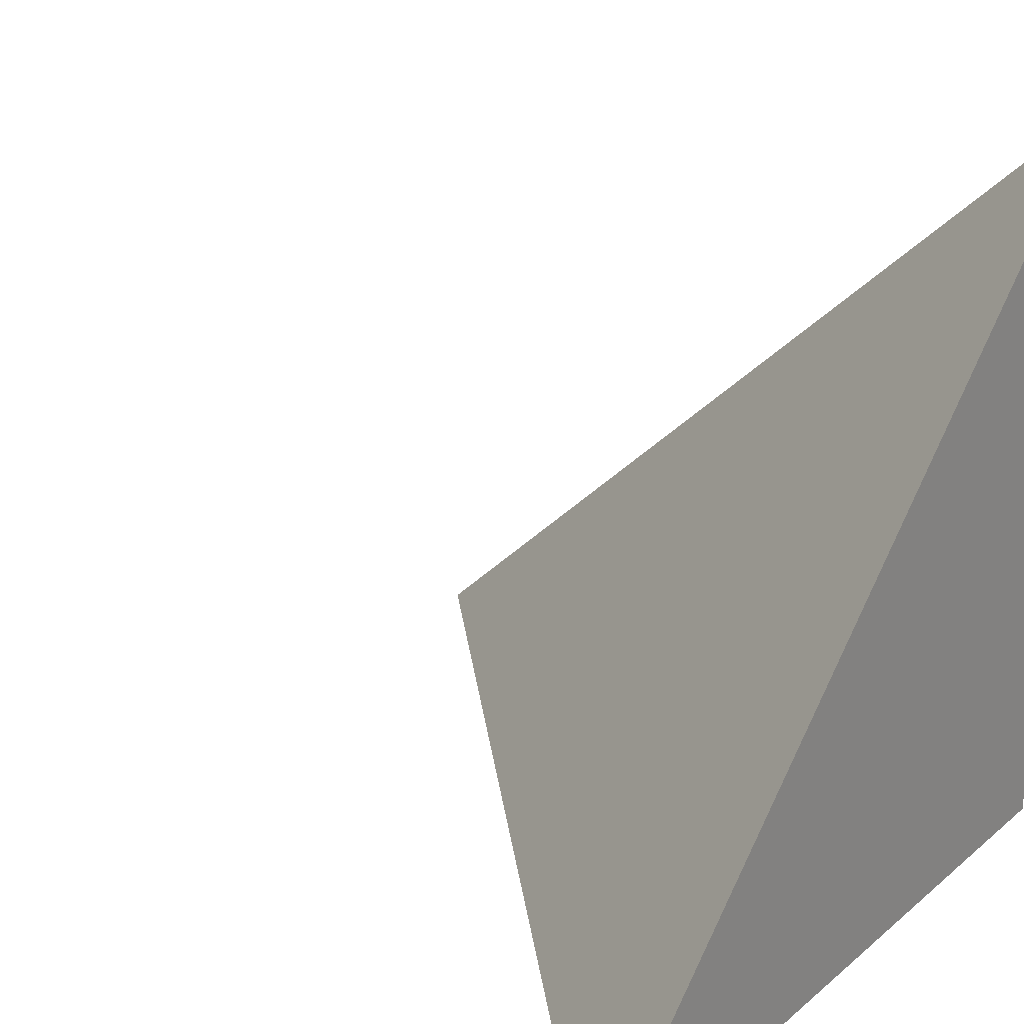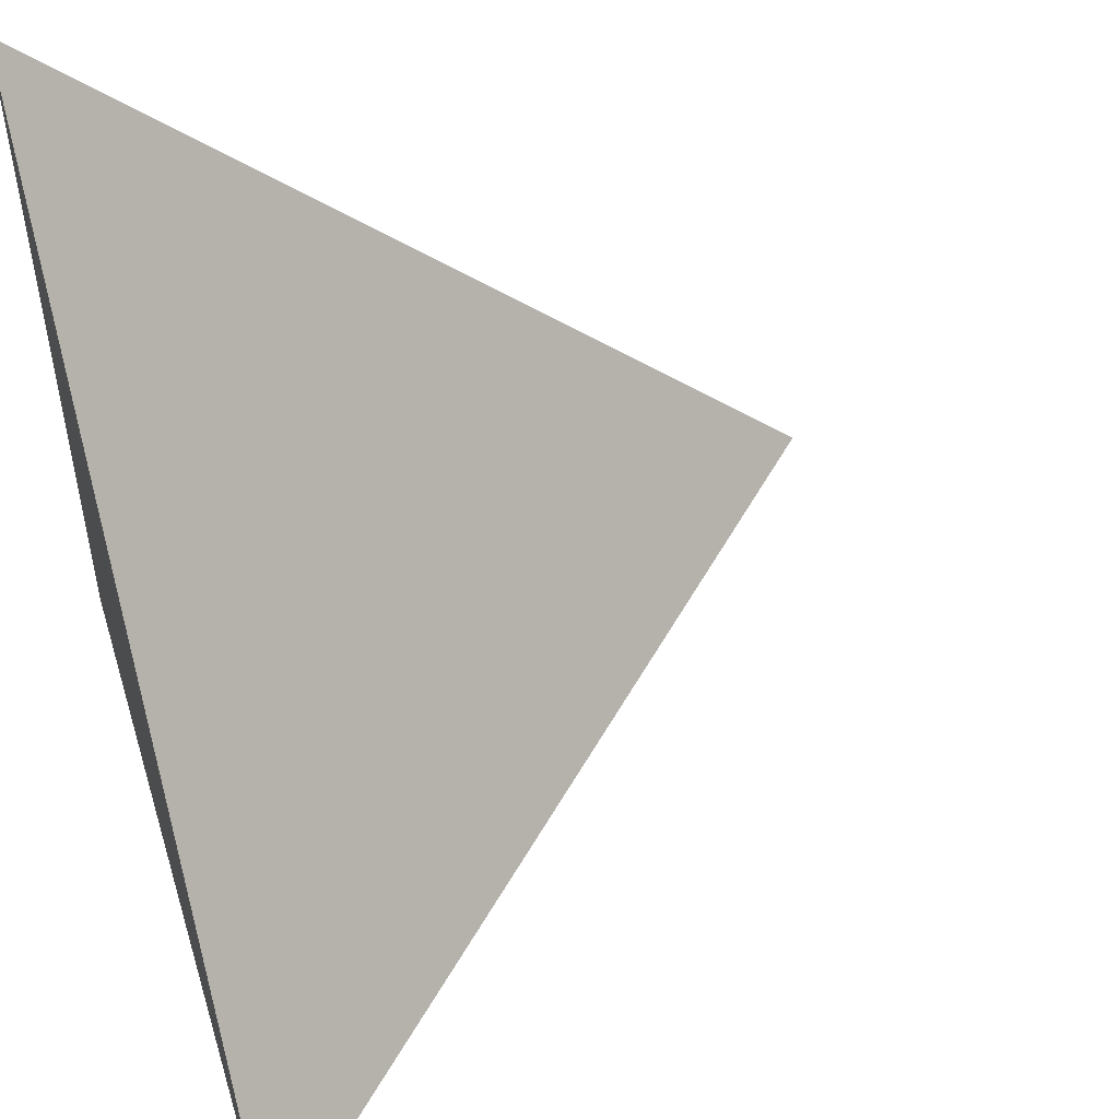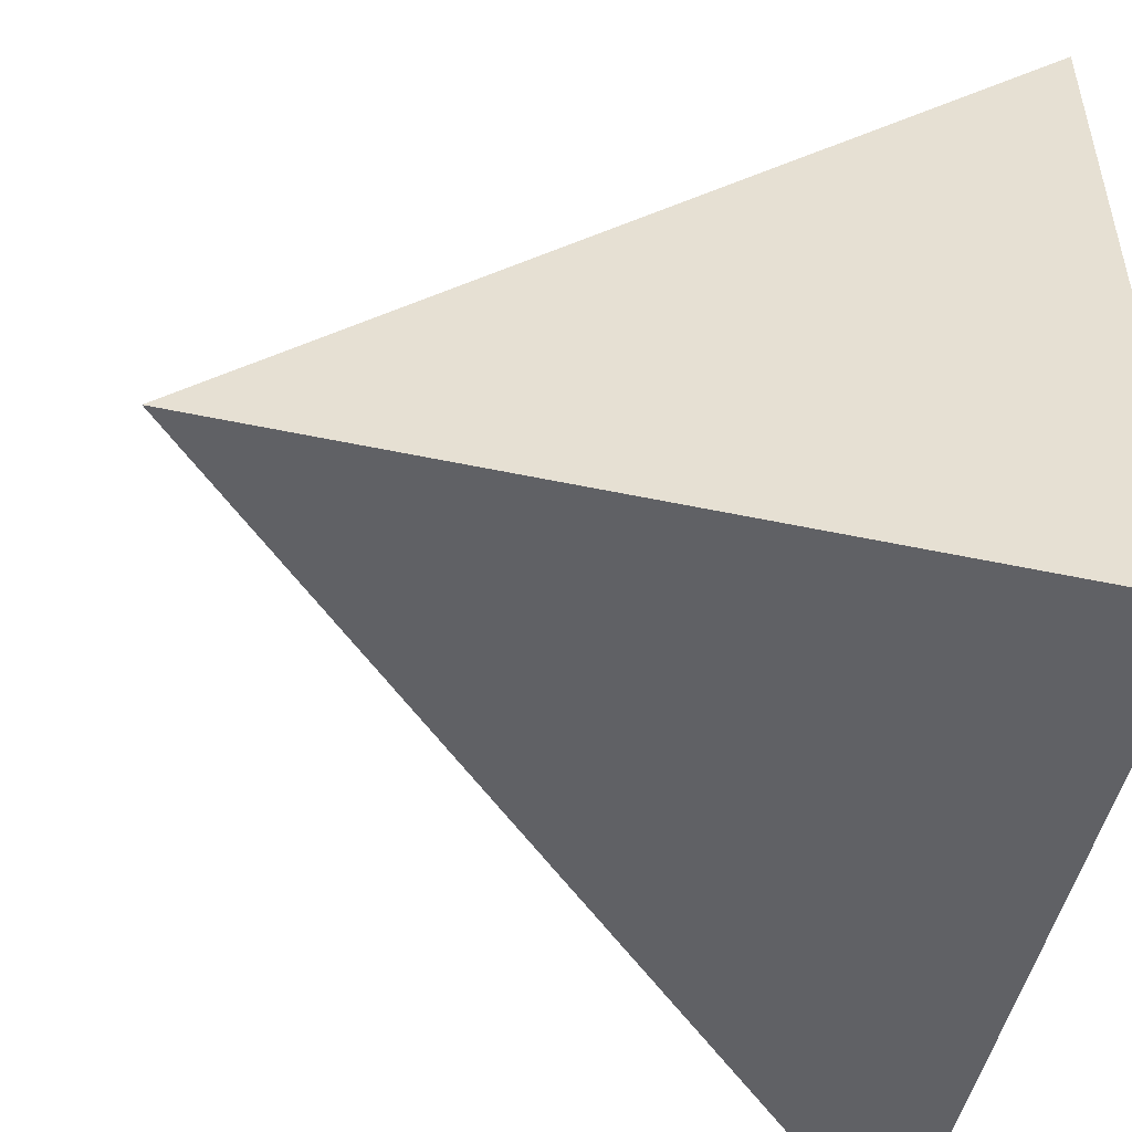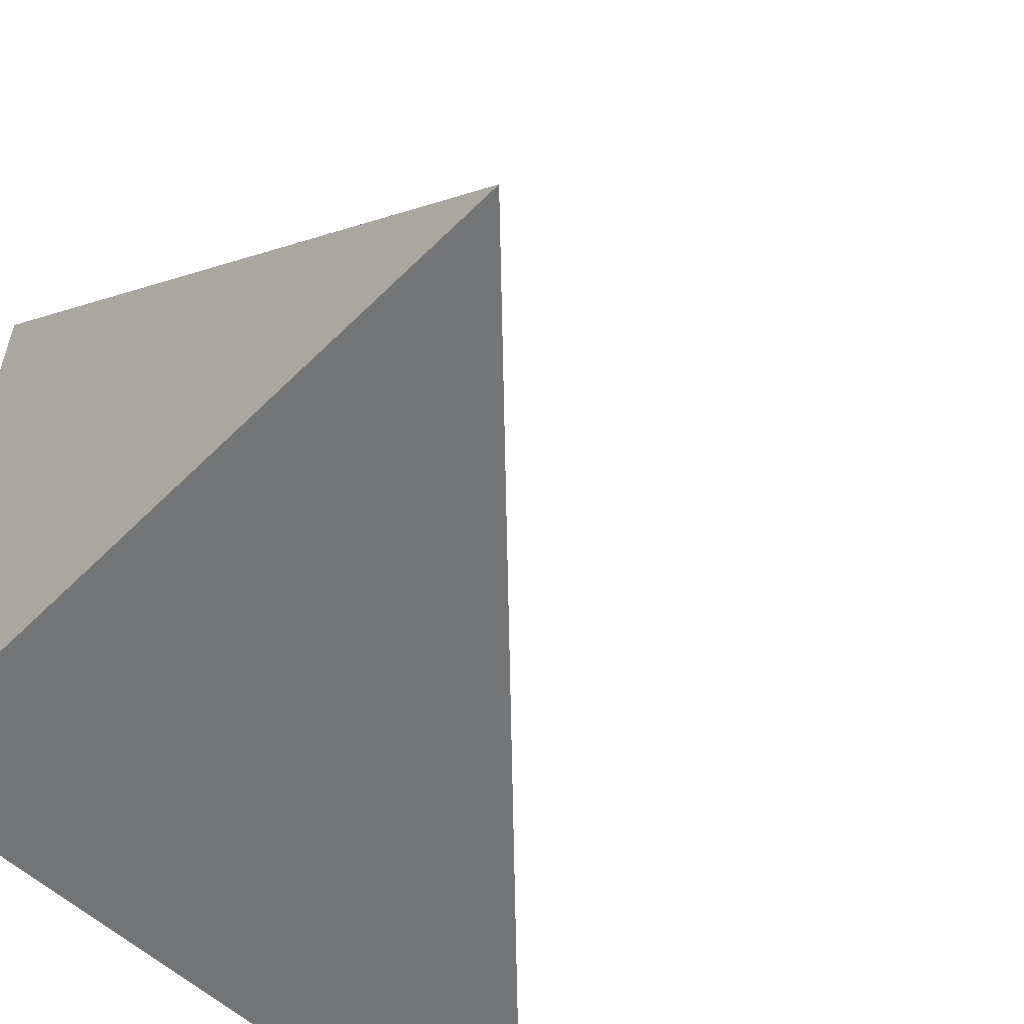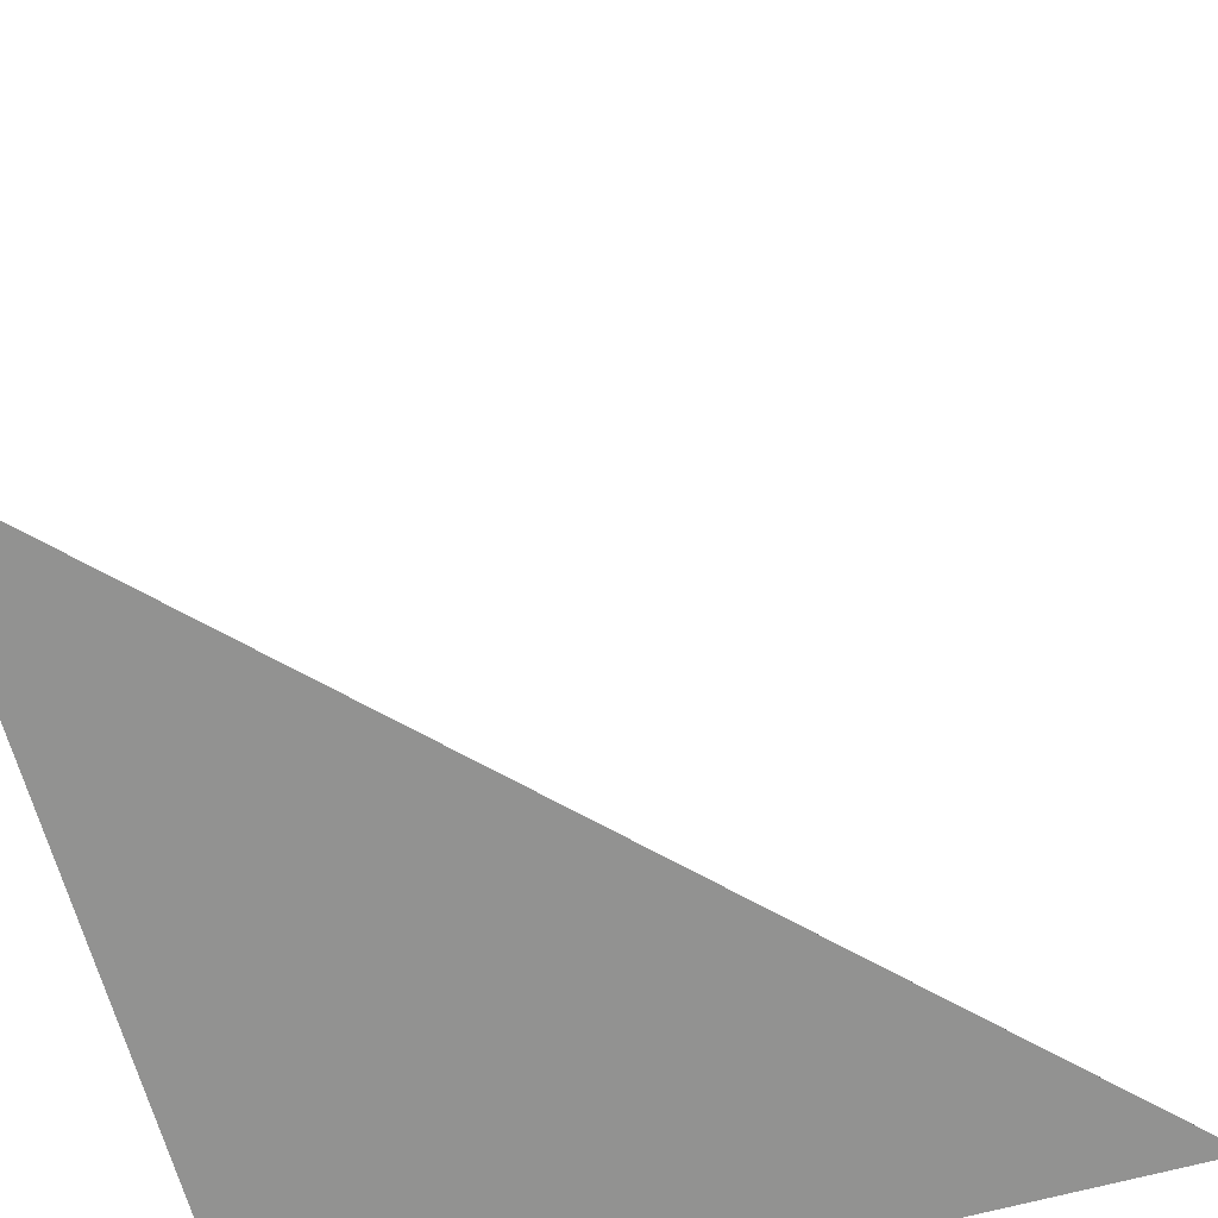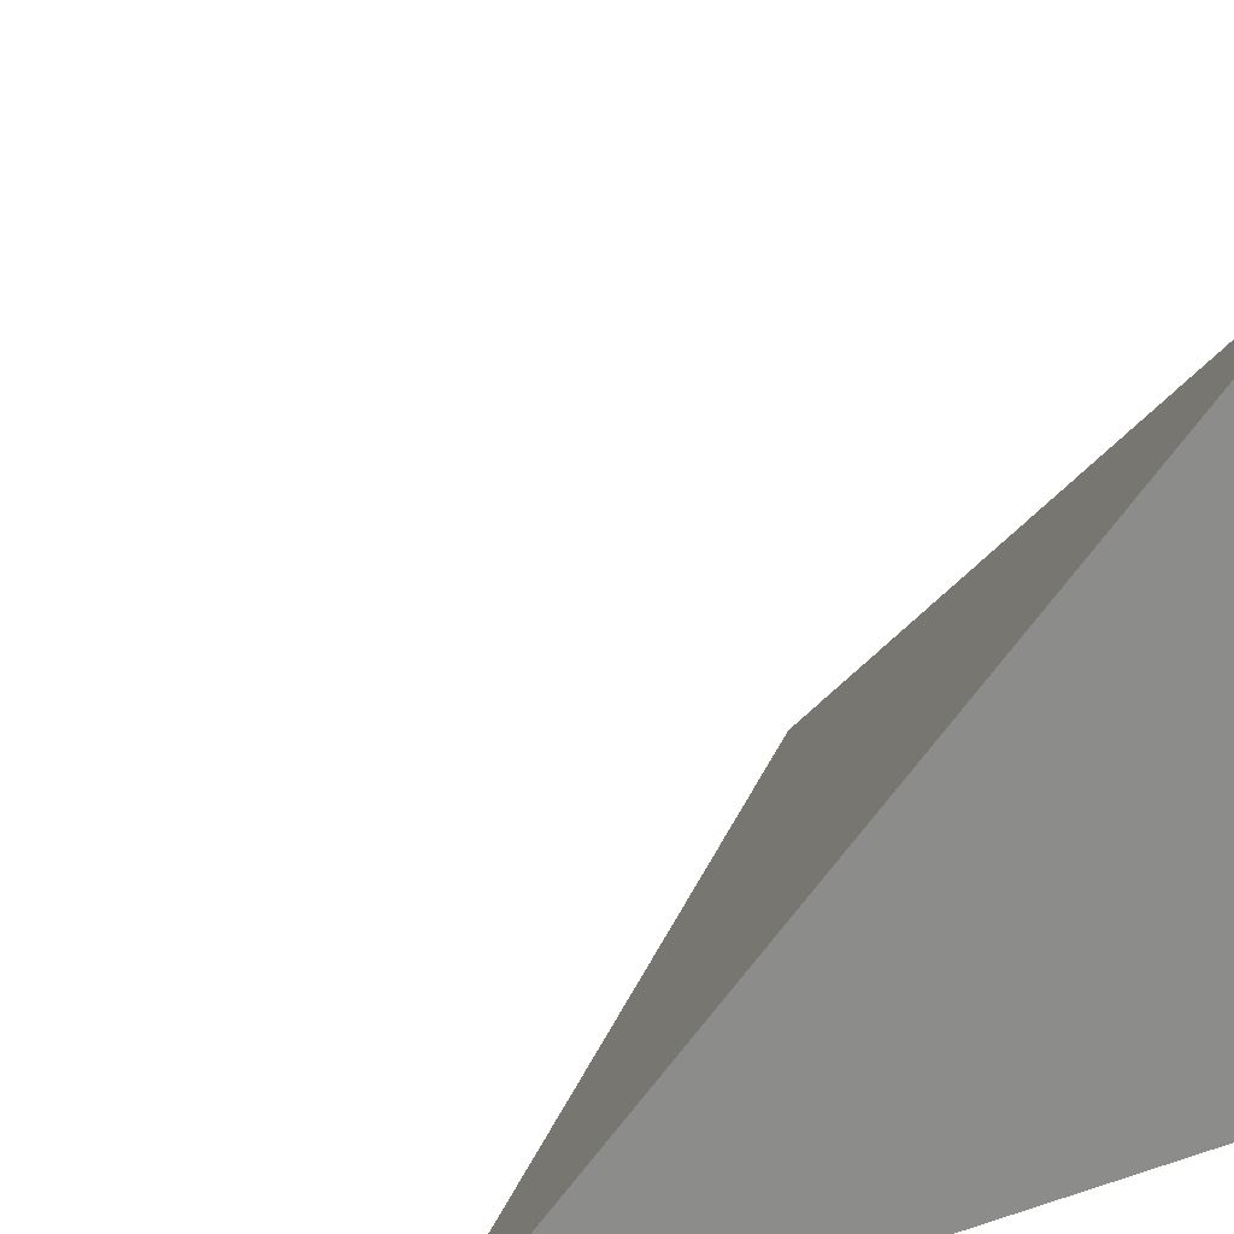
<metadata>
{"format":"obj","ext":"obj","renderer":"f3d","projection":"perspective","resolution":1024,"background":"white","views":[{"elev":26.7,"azim":128.0,"up":"+Y"},{"elev":51.2,"azim":73.0,"up":"+Z"},{"elev":-50.2,"azim":166.8,"up":"+Y"},{"elev":-56.5,"azim":46.0,"up":"+Z"},{"elev":-66.3,"azim":15.3,"up":"+Y"},{"elev":26.5,"azim":153.4,"up":"+Y"}]}
</metadata>
<code>
v  1  0.7315  1
v  2  0.7315  1
v  1  1.732  1
v  1  0.7315  2
f 1 3 2
f 1 4 3
f 1 2 4
f 2 3 4

</code>
